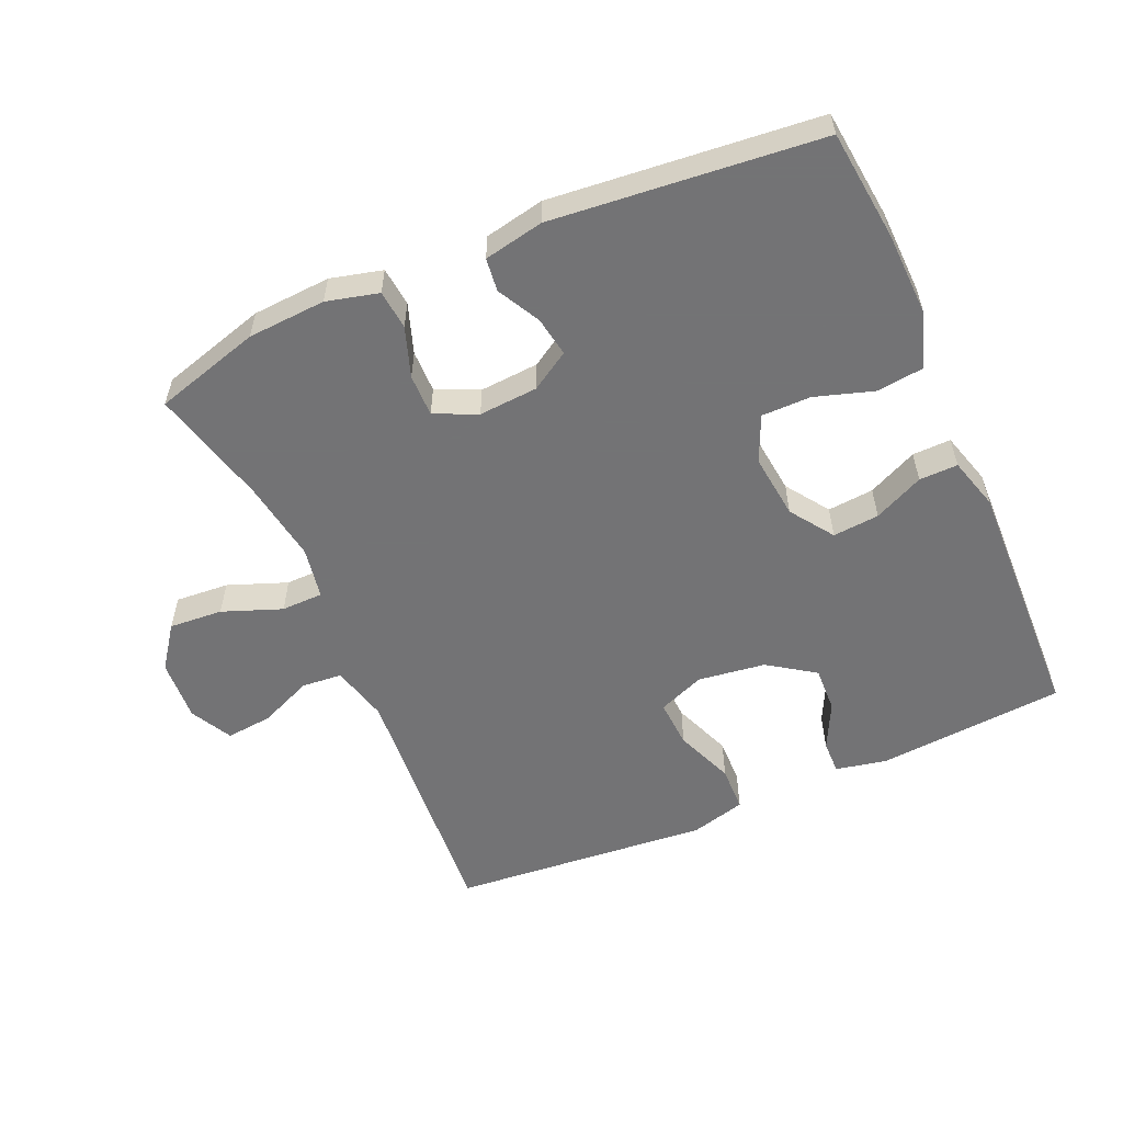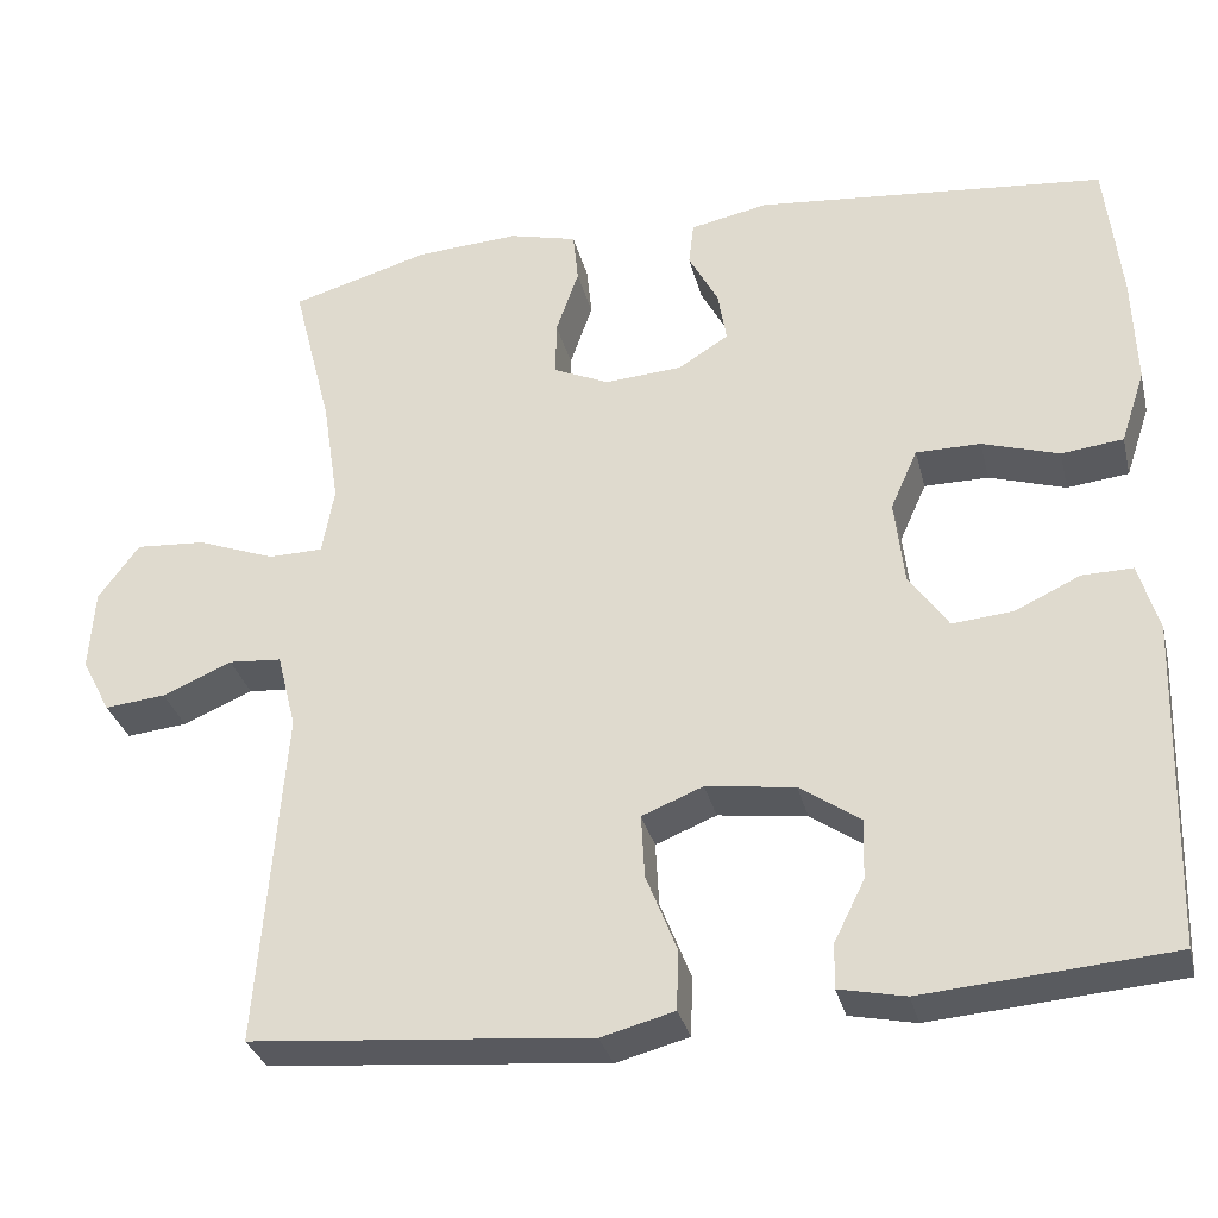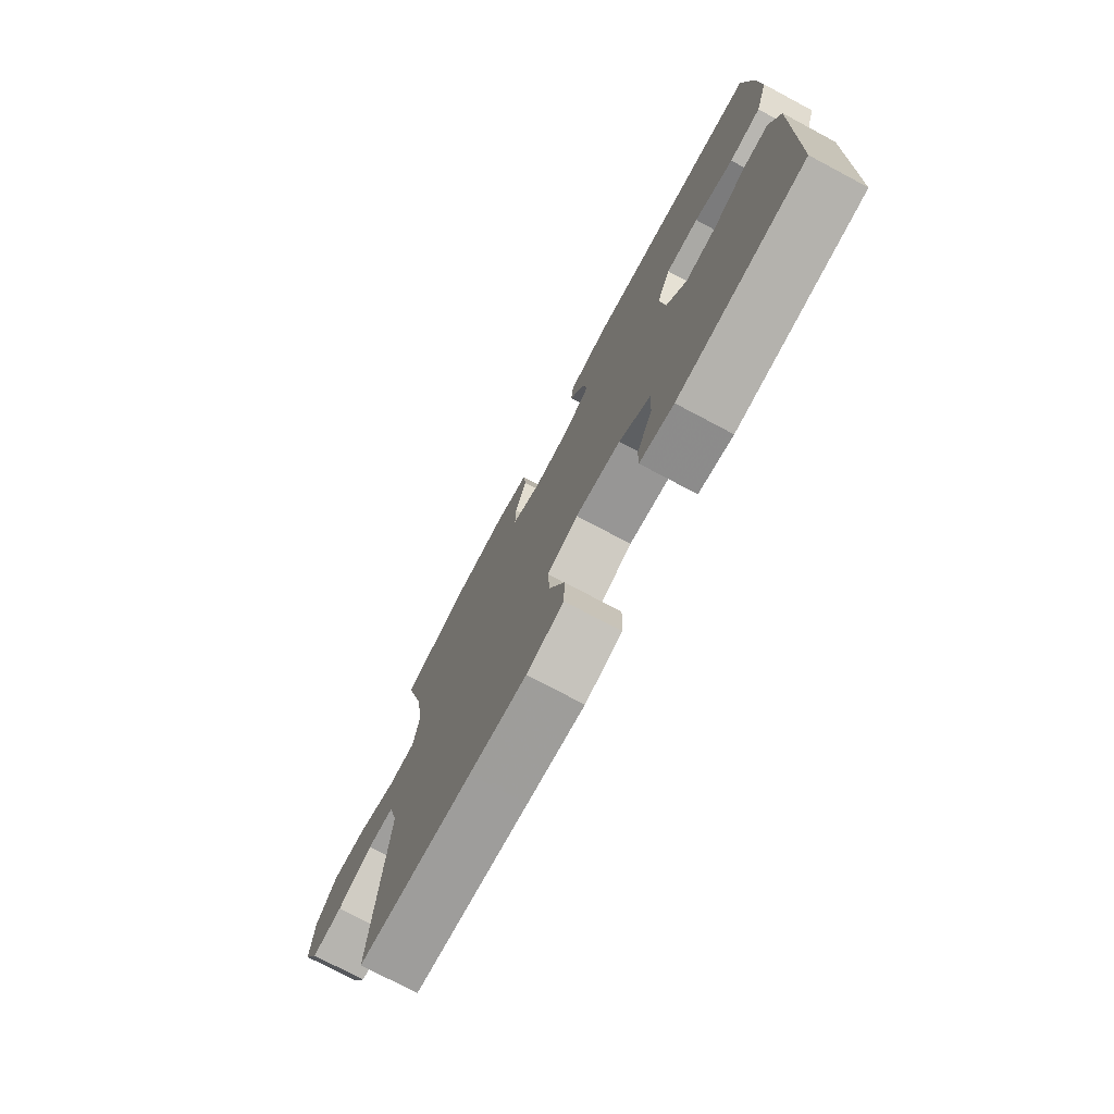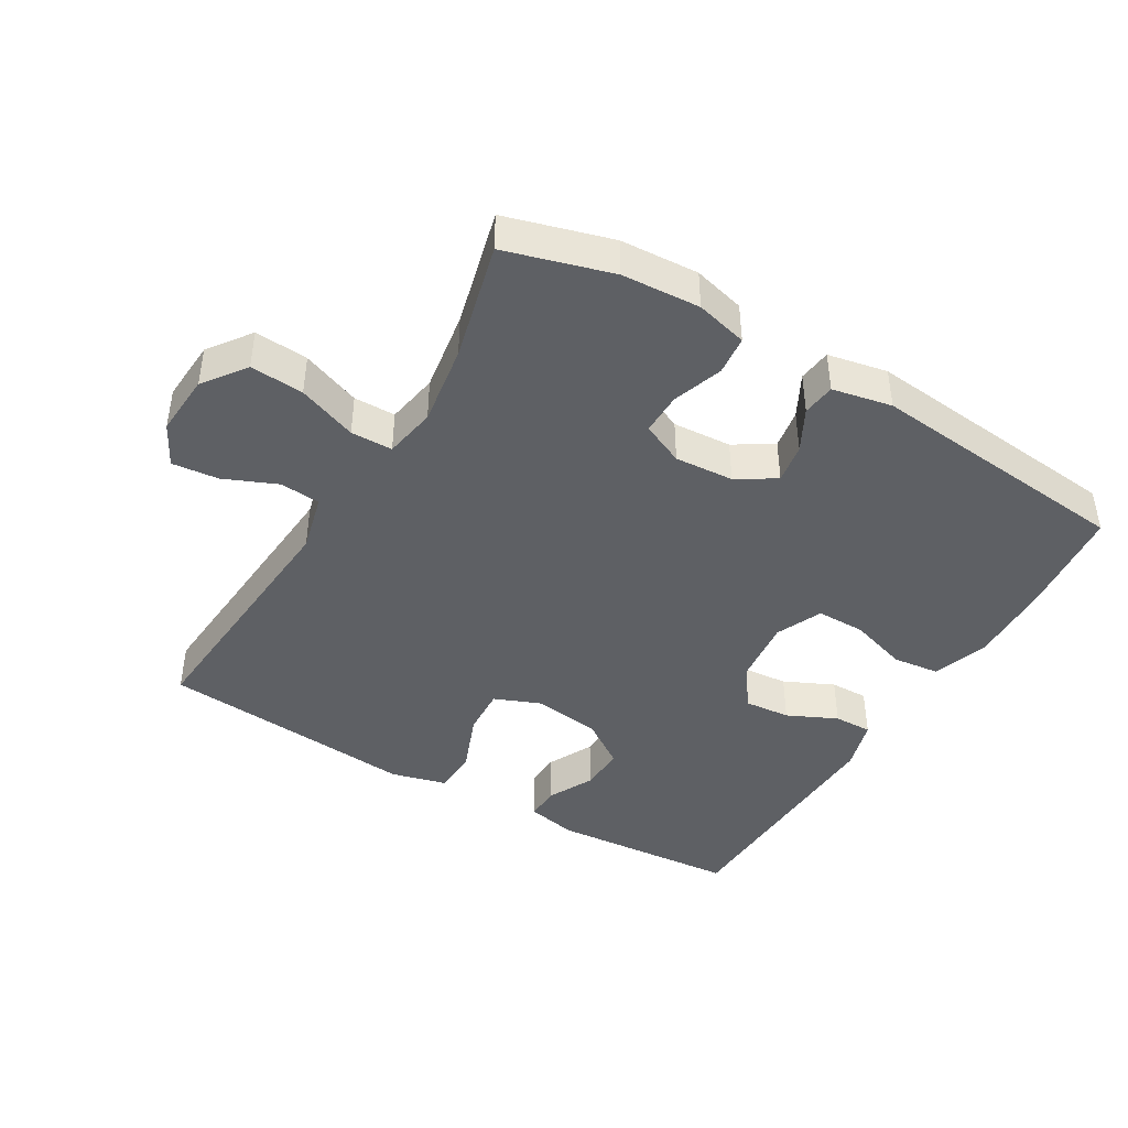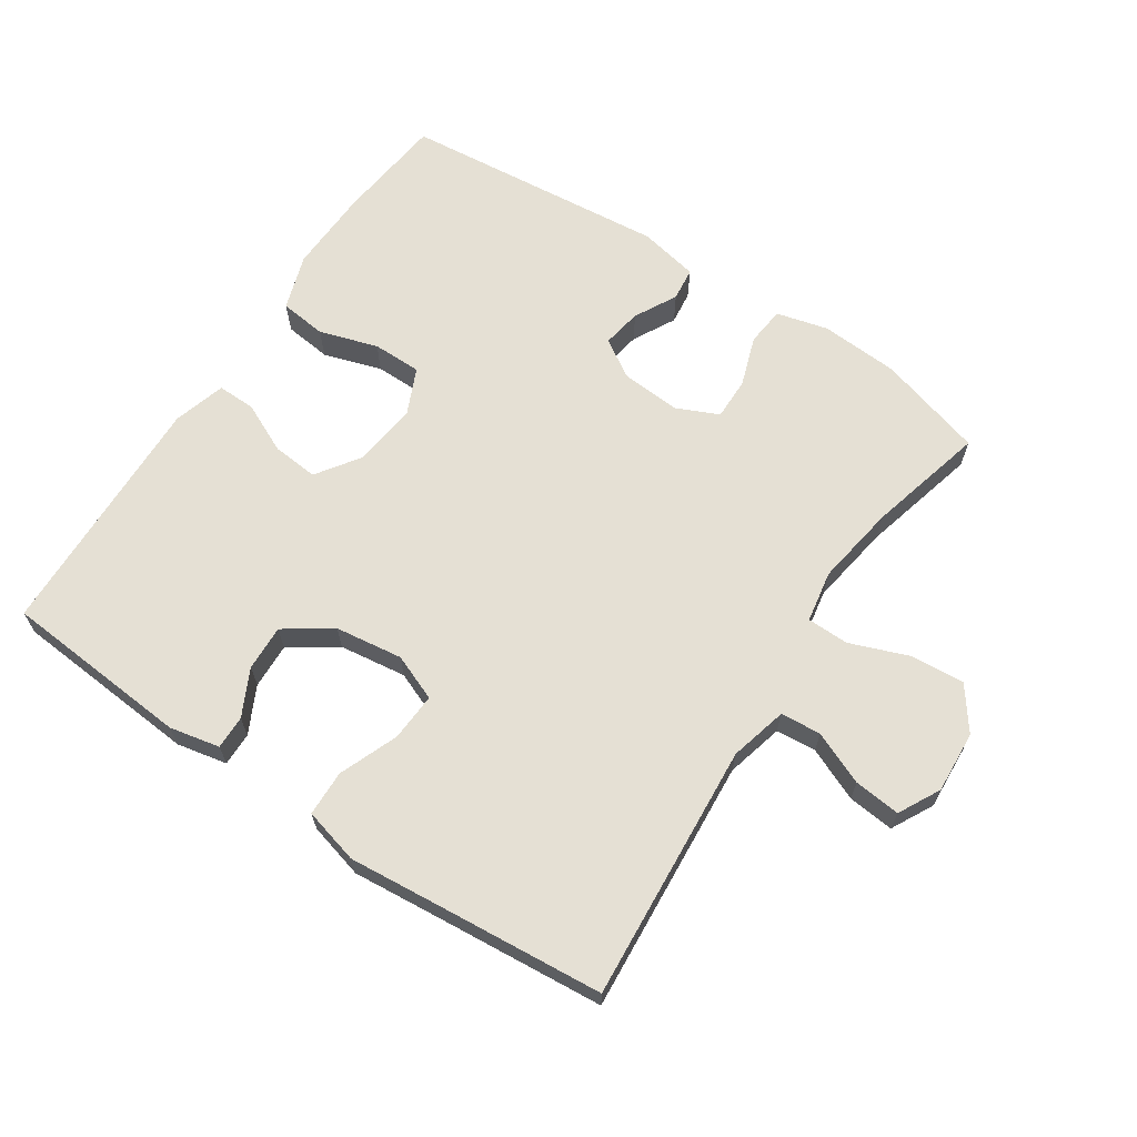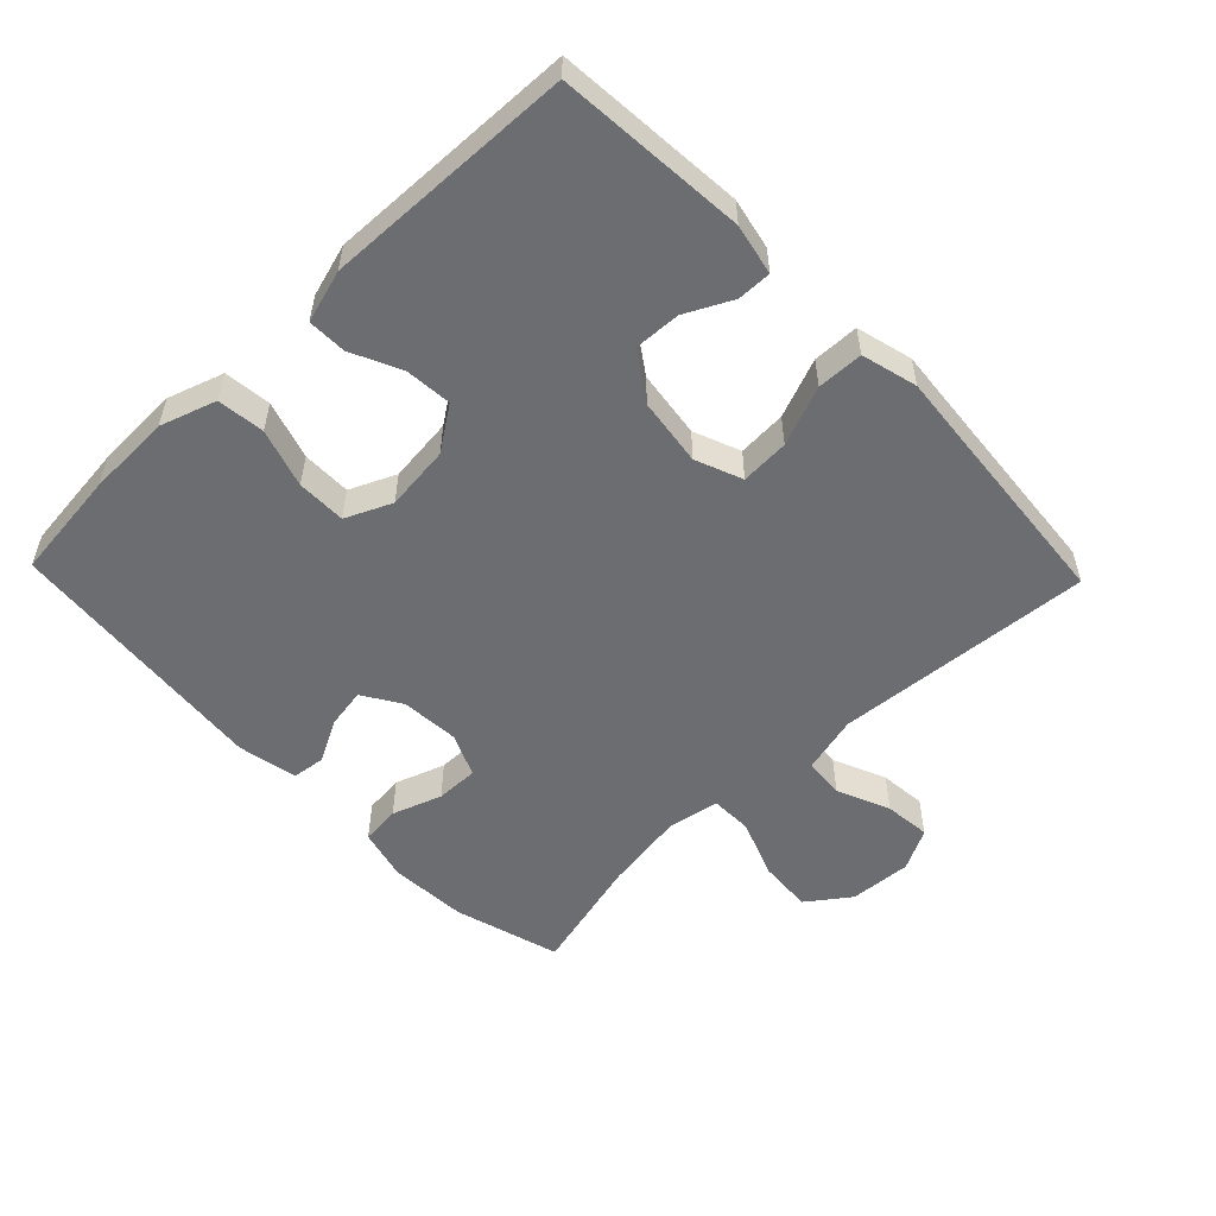
<metadata>
{"format":"obj","ext":"obj","renderer":"f3d","projection":"perspective","resolution":1024,"background":"white","views":[{"elev":-56.0,"azim":23.8,"up":"+Y"},{"elev":-31.7,"azim":13.6,"up":"+Z"},{"elev":-75.4,"azim":62.0,"up":"+Z"},{"elev":-43.0,"azim":-30.6,"up":"+Y"},{"elev":65.6,"azim":-146.3,"up":"+Y"},{"elev":-54.0,"azim":133.9,"up":"+Y"}]}
</metadata>
<code>
v -0.5 0.07 -0.5
v -0.47 0.07 -0.112
v -0.492 0.07 -0.025
v -0.553 0.07 -0.02
v -0.633 0.07 -0.054
v -0.703 0.07 -0.061
v -0.736 0.07 0.002
v -0.73 0.07 0.096
v -0.683 0.07 0.16
v -0.602 0.07 0.154
v -0.513 0.07 0.12
v -0.45 0.07 0.121
v -0.436 0.07 0.199
v -0.455 0.07 0.322
v -0.5 0.07 0.5
v -0.34 0.07 0.546
v -0.222 0.07 0.553
v -0.144 0.07 0.533
v -0.138 0.07 0.474
v -0.164 0.07 0.399
v -0.165 0.07 0.335
v -0.101 0.07 0.306
v -0.012 0.07 0.312
v 0.046 0.07 0.348
v 0.036 0.07 0.408
v 0.002 0.07 0.472
v 0.008 0.07 0.522
v 0.098 0.07 0.54
v 0.5 0.07 0.5
v 0.518 0.07 0.335
v 0.522 0.07 0.208
v 0.494 0.07 0.124
v 0.423 0.07 0.116
v 0.335 0.07 0.144
v 0.261 0.07 0.144
v 0.23 0.07 0.075
v 0.241 0.07 -0.023
v 0.286 0.07 -0.088
v 0.356 0.07 -0.082
v 0.431 0.07 -0.047
v 0.489 0.07 -0.046
v 0.512 0.07 -0.125
v 0.5 0.07 -0.5
v 0.216 0.07 -0.522
v 0.14 0.07 -0.506
v 0.141 0.07 -0.455
v 0.176 0.07 -0.385
v 0.179 0.07 -0.316
v 0.109 0.07 -0.268
v 0.007 0.07 -0.254
v -0.063 0.07 -0.282
v -0.059 0.07 -0.355
v -0.024 0.07 -0.444
v -0.026 0.07 -0.513
v -0.11 0.07 -0.535
v -0.24 0.07 -0.523
v -0.5 0 -0.5
v -0.47 0 -0.112
v -0.492 0 -0.025
v -0.553 0 -0.02
v -0.633 0 -0.054
v -0.703 0 -0.061
v -0.736 0 0.002
v -0.73 0 0.096
v -0.683 0 0.16
v -0.602 0 0.154
v -0.513 0 0.12
v -0.45 0 0.121
v -0.436 0 0.199
v -0.455 0 0.322
v -0.5 0 0.5
v -0.34 0 0.546
v -0.222 0 0.553
v -0.144 0 0.533
v -0.138 0 0.474
v -0.164 0 0.399
v -0.165 0 0.335
v -0.101 0 0.306
v -0.012 0 0.312
v 0.046 0 0.348
v 0.036 0 0.408
v 0.002 0 0.472
v 0.008 0 0.522
v 0.098 0 0.54
v 0.5 0 0.5
v 0.518 0 0.335
v 0.522 0 0.208
v 0.494 0 0.124
v 0.423 0 0.116
v 0.335 0 0.144
v 0.261 0 0.144
v 0.23 0 0.075
v 0.241 0 -0.023
v 0.286 0 -0.088
v 0.356 0 -0.082
v 0.431 0 -0.047
v 0.489 0 -0.046
v 0.512 0 -0.125
v 0.5 0 -0.5
v 0.216 0 -0.522
v 0.14 0 -0.506
v 0.141 0 -0.455
v 0.176 0 -0.385
v 0.179 0 -0.316
v 0.109 0 -0.268
v 0.007 0 -0.254
v -0.063 0 -0.282
v -0.059 0 -0.355
v -0.024 0 -0.444
v -0.026 0 -0.513
v -0.11 0 -0.535
v -0.24 0 -0.523
f 53 54 55 56
f 52 53 56 1
f 51 52 1 2
f 50 51 2 3
f 49 50 3
f 44 45 46 47
f 44 47 48
f 43 44 48
f 42 43 48 49
f 39 40 41 42
f 38 39 42 49
f 31 32 33 34
f 31 34 35
f 30 31 35
f 29 30 35
f 28 29 35
f 25 26 27 28
f 24 25 28 35
f 23 24 35 36
f 17 18 19 20
f 17 20 21
f 14 15 16 17
f 13 14 17 21
f 12 13 21 22
f 8 9 10 11
f 8 11 12
f 7 8 12
f 4 5 6 7
f 3 4 7 12
f 37 38 49 3
f 22 23 36 37
f 3 12 22 37
f 112 111 110 109
f 57 112 109 108
f 58 57 108 107
f 59 58 107 106
f 59 106 105
f 103 102 101 100
f 104 103 100
f 104 100 99
f 105 104 99 98
f 98 97 96 95
f 105 98 95 94
f 90 89 88 87
f 91 90 87
f 91 87 86
f 91 86 85
f 91 85 84
f 84 83 82 81
f 91 84 81 80
f 92 91 80 79
f 76 75 74 73
f 77 76 73
f 73 72 71 70
f 77 73 70 69
f 78 77 69 68
f 67 66 65 64
f 68 67 64
f 68 64 63
f 63 62 61 60
f 68 63 60 59
f 59 105 94 93
f 93 92 79 78
f 93 78 68 59
f 1 57 58 2
f 2 58 59 3
f 3 59 60 4
f 4 60 61 5
f 5 61 62 6
f 6 62 63 7
f 7 63 64 8
f 8 64 65 9
f 9 65 66 10
f 10 66 67 11
f 11 67 68 12
f 12 68 69 13
f 13 69 70 14
f 14 70 71 15
f 15 71 72 16
f 16 72 73 17
f 17 73 74 18
f 18 74 75 19
f 19 75 76 20
f 20 76 77 21
f 21 77 78 22
f 22 78 79 23
f 23 79 80 24
f 24 80 81 25
f 25 81 82 26
f 26 82 83 27
f 27 83 84 28
f 28 84 85 29
f 29 85 86 30
f 30 86 87 31
f 31 87 88 32
f 32 88 89 33
f 33 89 90 34
f 34 90 91 35
f 35 91 92 36
f 36 92 93 37
f 37 93 94 38
f 38 94 95 39
f 39 95 96 40
f 40 96 97 41
f 41 97 98 42
f 42 98 99 43
f 43 99 100 44
f 44 100 101 45
f 45 101 102 46
f 46 102 103 47
f 47 103 104 48
f 48 104 105 49
f 49 105 106 50
f 50 106 107 51
f 51 107 108 52
f 52 108 109 53
f 53 109 110 54
f 54 110 111 55
f 55 111 112 56
f 56 112 57 1

</code>
